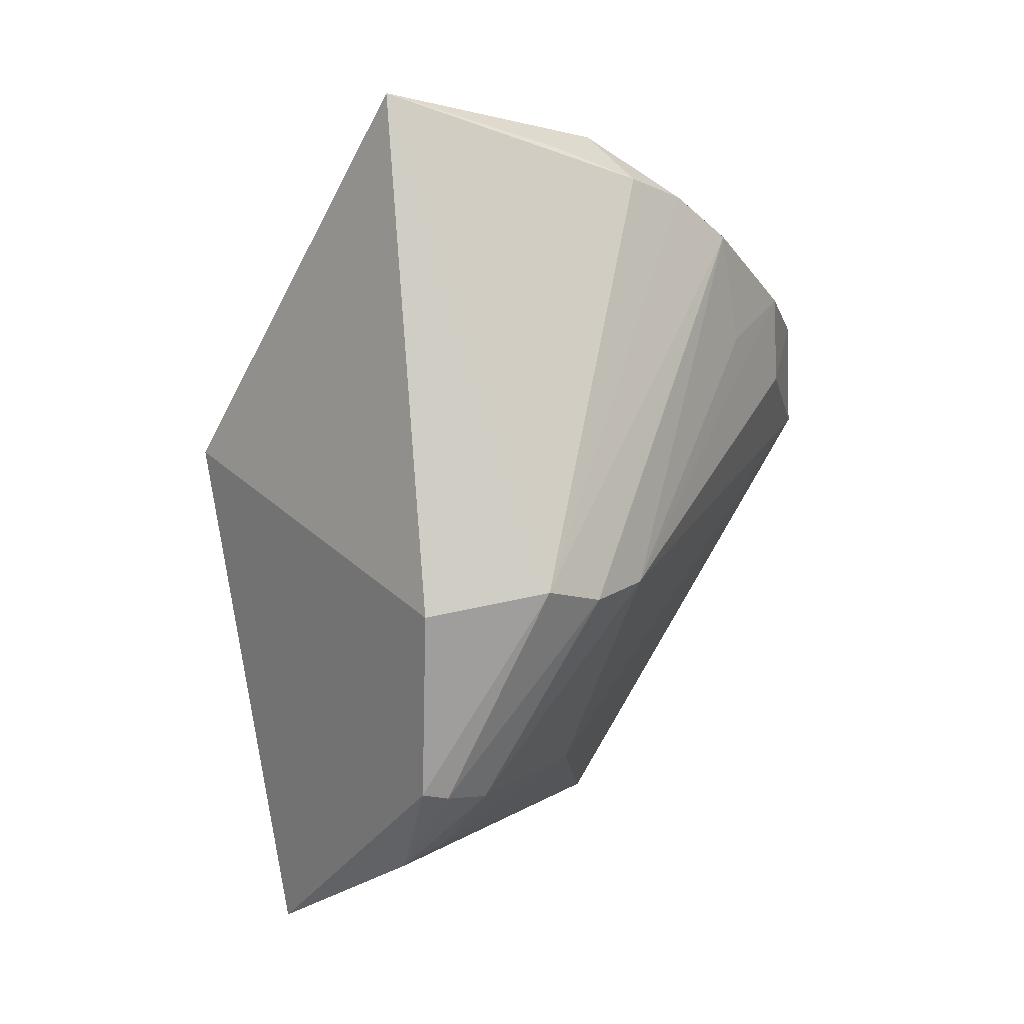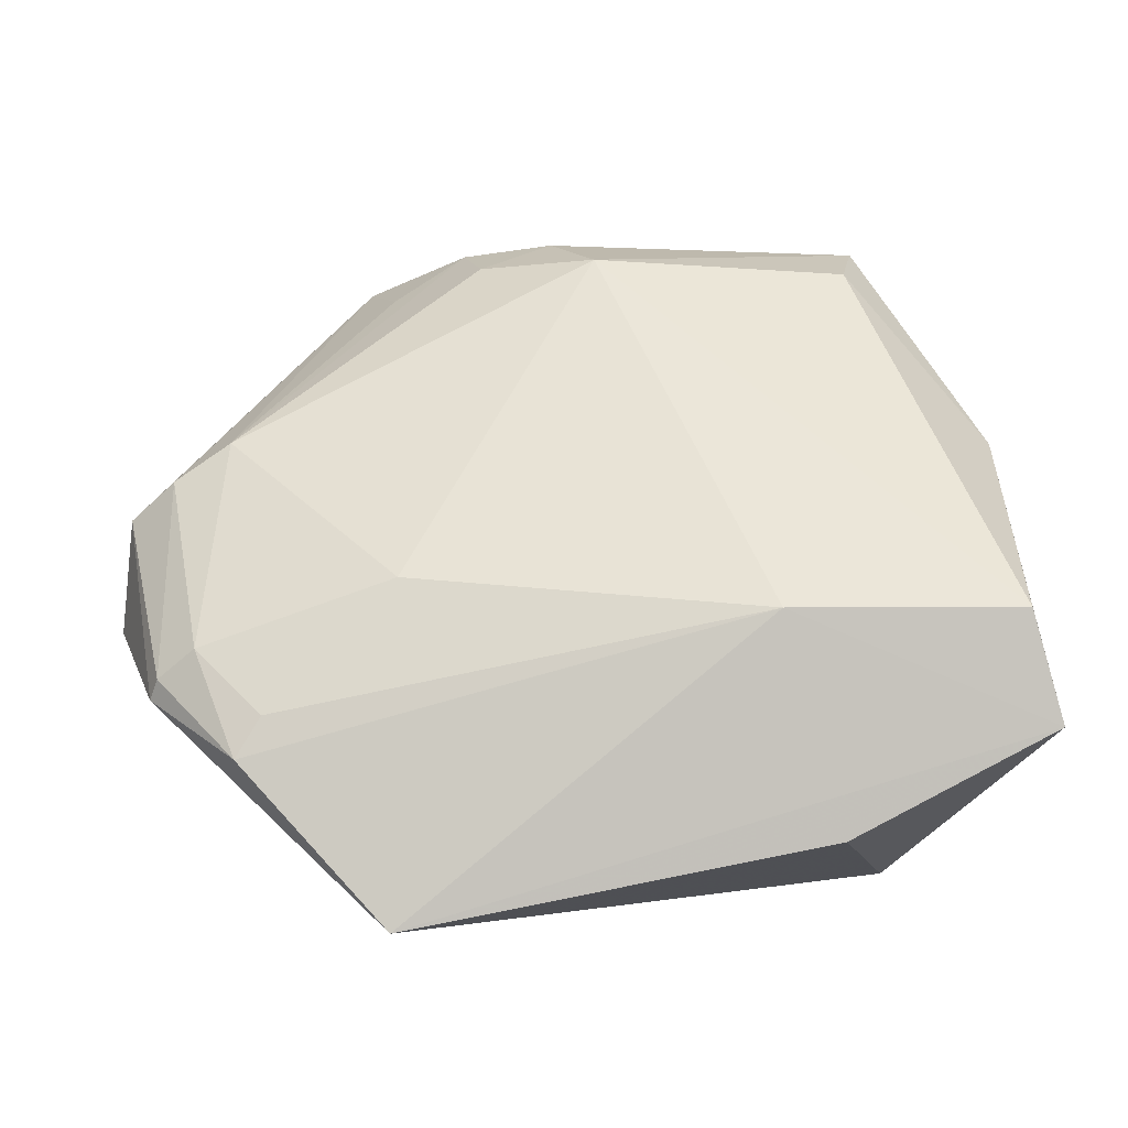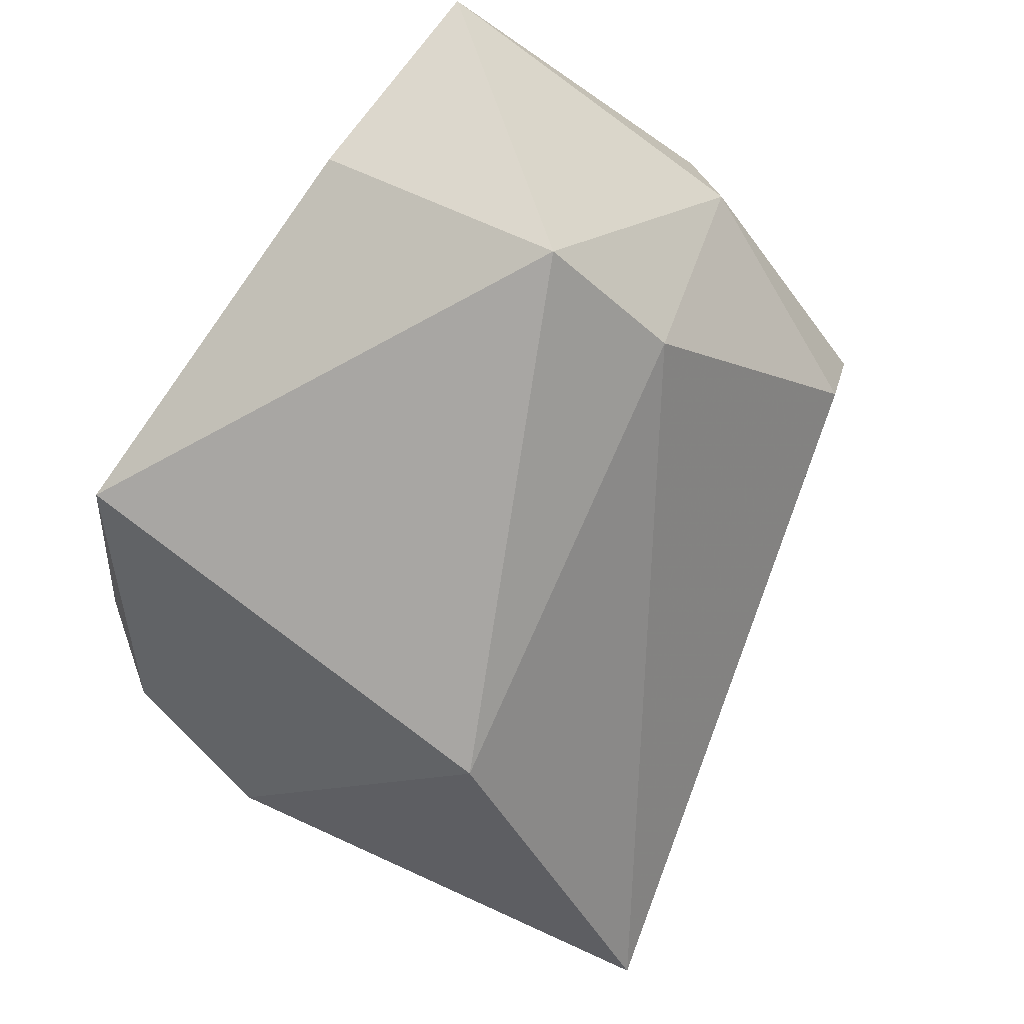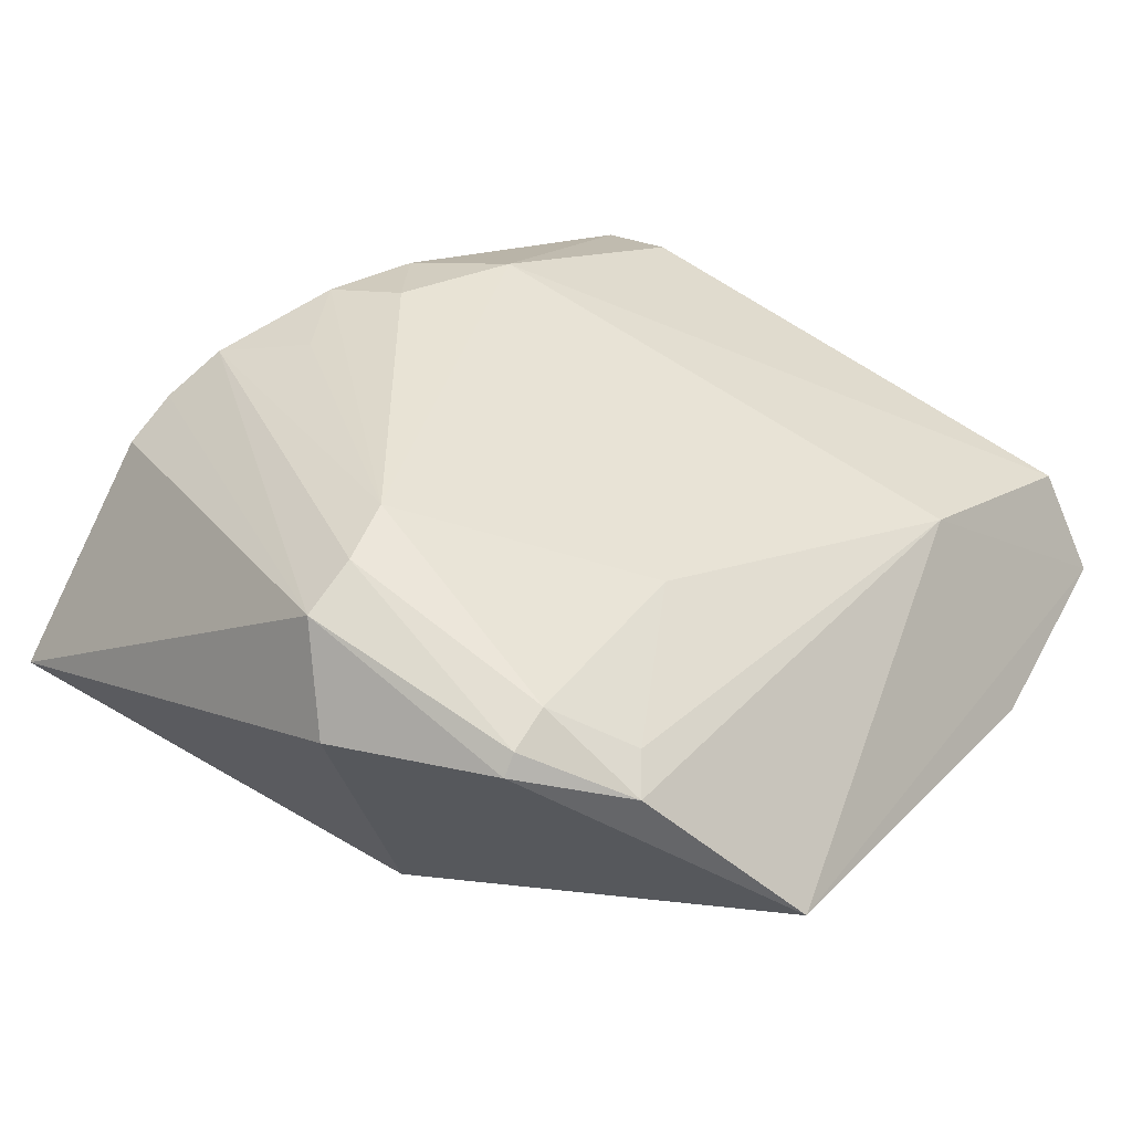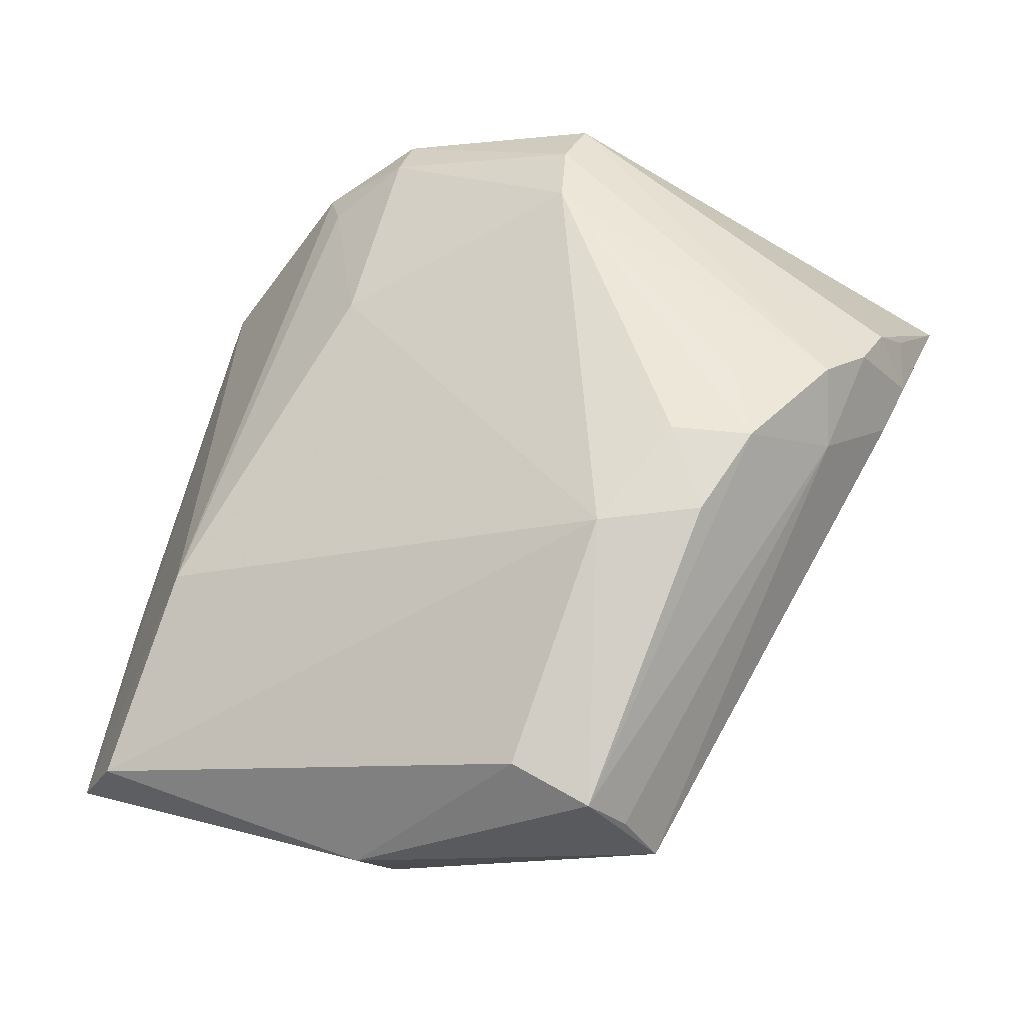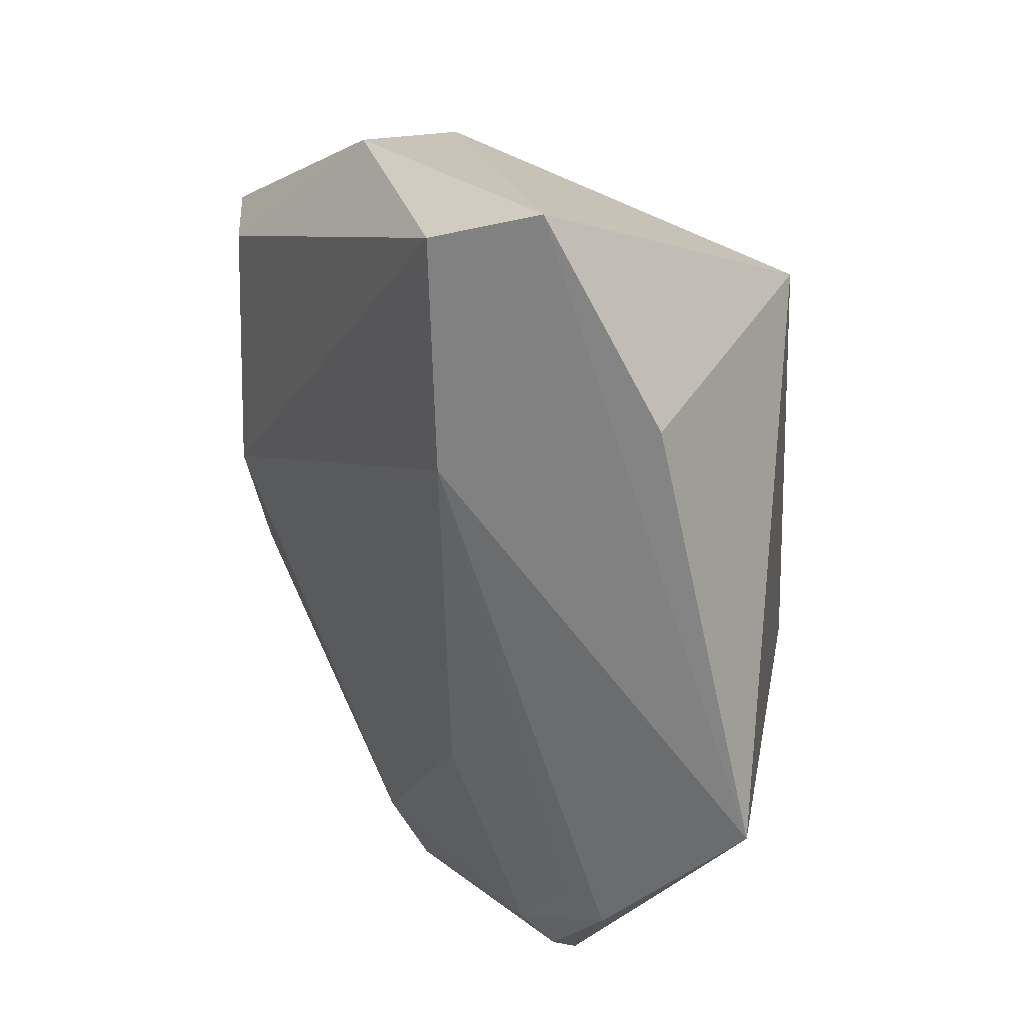
<metadata>
{"format":"obj","ext":"obj","renderer":"f3d","projection":"perspective","resolution":1024,"background":"white","views":[{"elev":3.1,"azim":-86.0,"up":"+Y"},{"elev":17.9,"azim":-1.2,"up":"+Z"},{"elev":-72.9,"azim":56.5,"up":"+Z"},{"elev":16.4,"azim":-52.1,"up":"+Z"},{"elev":79.7,"azim":107.5,"up":"+Z"},{"elev":-65.8,"azim":91.7,"up":"+Y"}]}
</metadata>
<code>
v 0.01988 0.03639 0.1147
v 0.02889 0.0009099 0.0932
v 0.01857 0.02454 0.08252
v -0.01252 0.02938 0.07627
v -0.02589 0.008674 0.09376
v 0.02035 0.01425 0.07759
v -0.02472 0.05151 0.08995
v 0.02739 0.02476 0.09879
v 0.01217 0.00328 0.1
v -0.01129 -0.001902 0.08147
v 0.01966 0.04092 0.1008
v -0.01395 0.04338 0.1105
v -0.02968 0.0201 0.09278
v 0.02766 0.02243 0.1048
v 0.02698 0.003103 0.1
v 0.01591 -0.00075 0.08664
v -0.02076 0.003475 0.09049
v -0.013 0.04895 0.1028
v 0.001783 0.03137 0.1155
v -0.02892 0.02156 0.1001
v -0.02645 0.008953 0.09227
v 0.02116 0.0418 0.1074
v 0.01874 0.0308 0.1145
v -0.01092 0.008993 0.1002
v -0.019 0.04674 0.1048
v -0.00108 0.03772 0.1153
v -0.02223 0.0217 0.1053
v -0.009203 0.04504 0.1086
v -0.01913 0.0047 0.09287
v -0.01659 0.04958 0.1018
v -0.0164 0.04577 0.1076
v -0.02595 0.02089 0.1029
v -0.005961 0.03428 0.1143
v -0.02349 0.008452 0.09584
v 0.02007 0.03911 0.1114
v -0.007155 0.03953 0.1141
v -0.02041 0.04859 0.1
v -0.01205 0.03688 0.1115
f 6 4 3
f 7 3 4
f 8 6 3
f 8 2 6
f 10 4 6
f 10 2 9
f 11 3 7
f 11 8 3
f 13 7 4
f 13 4 10
f 14 2 8
f 15 9 2
f 15 2 14
f 16 10 6
f 16 6 2
f 16 2 10
f 17 10 9
f 19 9 15
f 20 7 13
f 21 13 10
f 21 20 13
f 21 5 20
f 21 17 5
f 21 10 17
f 22 1 14
f 22 11 7
f 22 7 18
f 22 14 8
f 22 8 11
f 23 15 14
f 23 14 1
f 23 19 15
f 23 1 19
f 24 9 19
f 25 7 20
f 26 19 1
f 27 24 19
f 28 22 18
f 29 17 9
f 29 9 24
f 30 18 7
f 31 25 20
f 31 20 12
f 31 30 25
f 31 12 28
f 31 28 18
f 31 18 30
f 32 27 12
f 32 12 20
f 32 20 5
f 33 27 19
f 33 19 26
f 34 24 27
f 34 29 24
f 34 5 17
f 34 17 29
f 34 32 5
f 34 27 32
f 35 28 1
f 35 1 22
f 35 22 28
f 36 26 1
f 36 1 28
f 36 28 12
f 36 33 26
f 36 27 33
f 37 30 7
f 37 7 25
f 37 25 30
f 38 36 12
f 38 12 27
f 38 27 36

</code>
